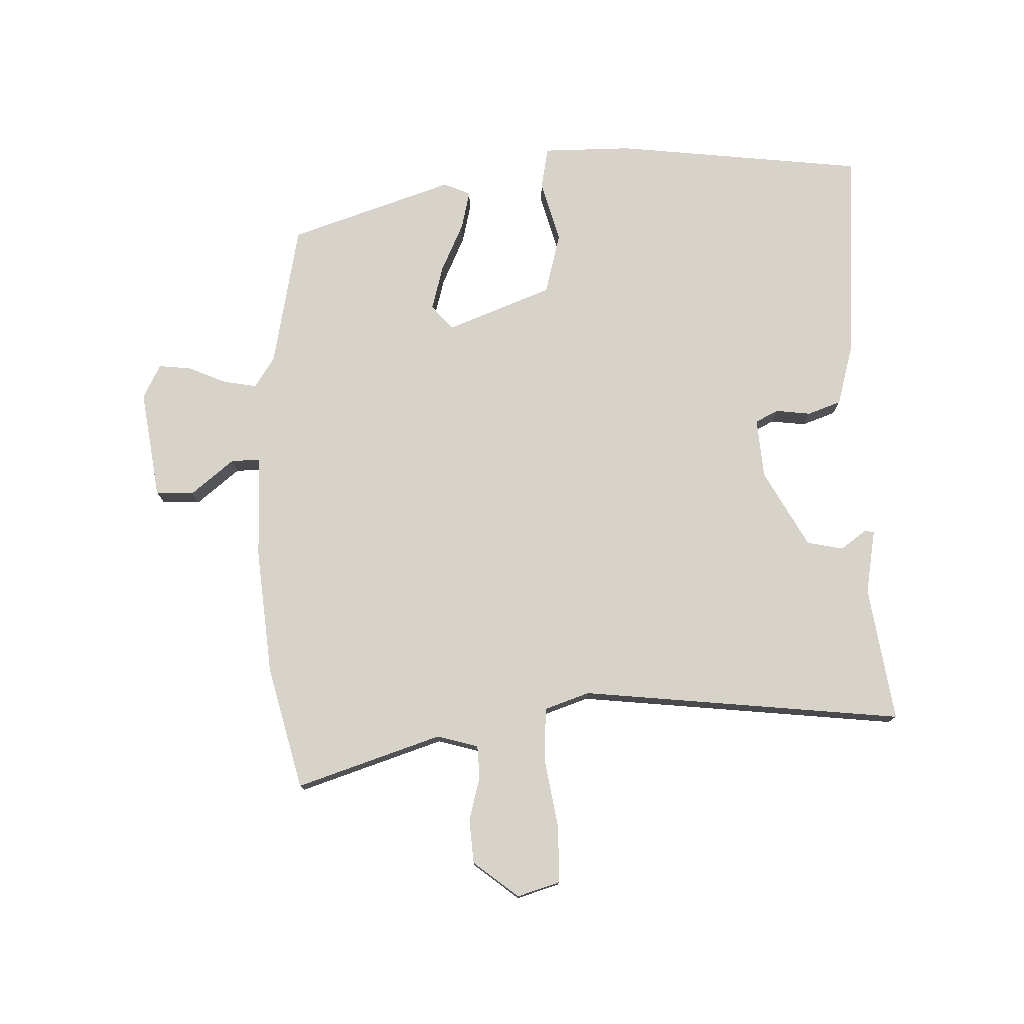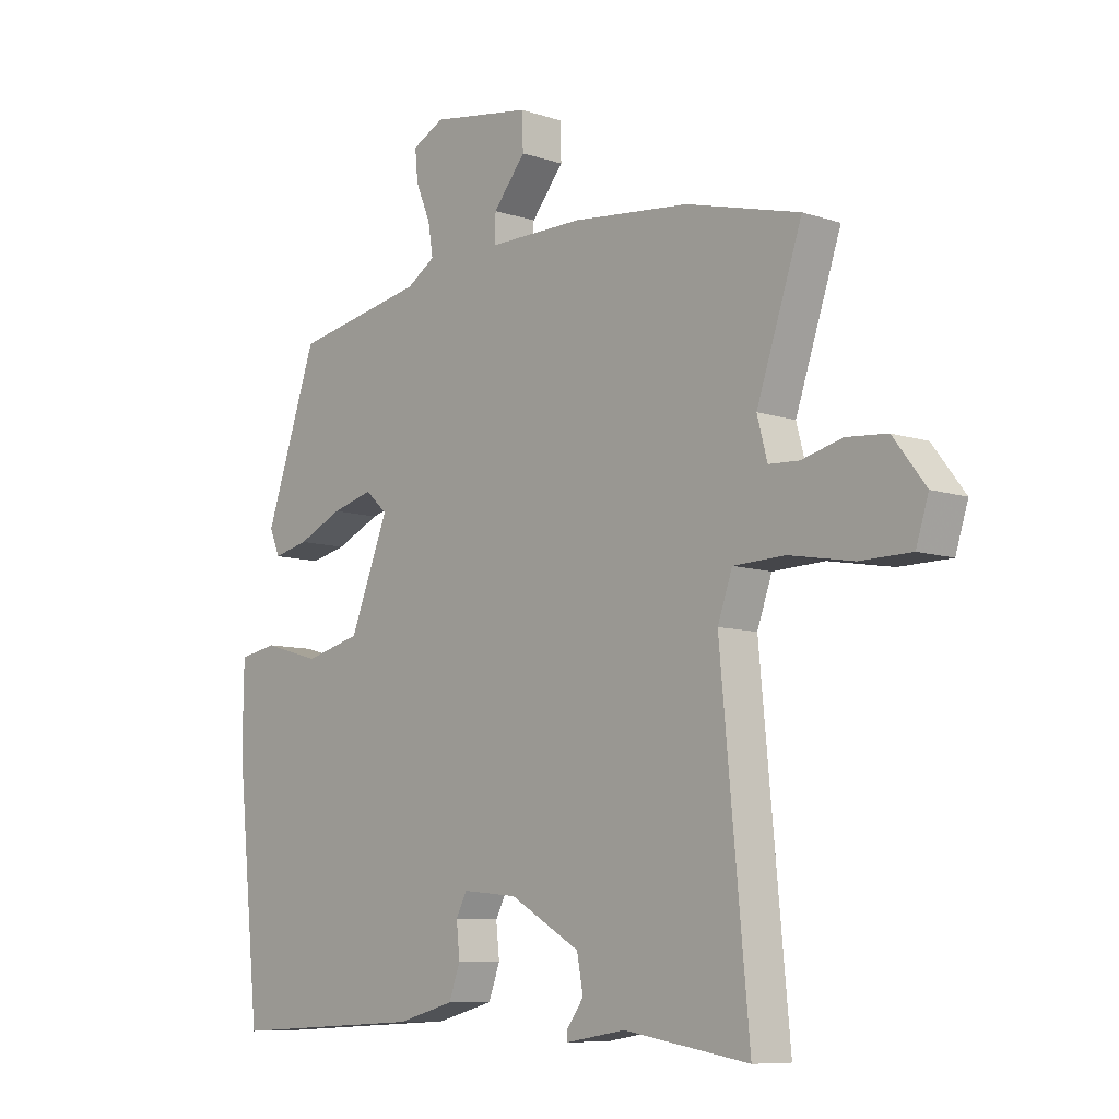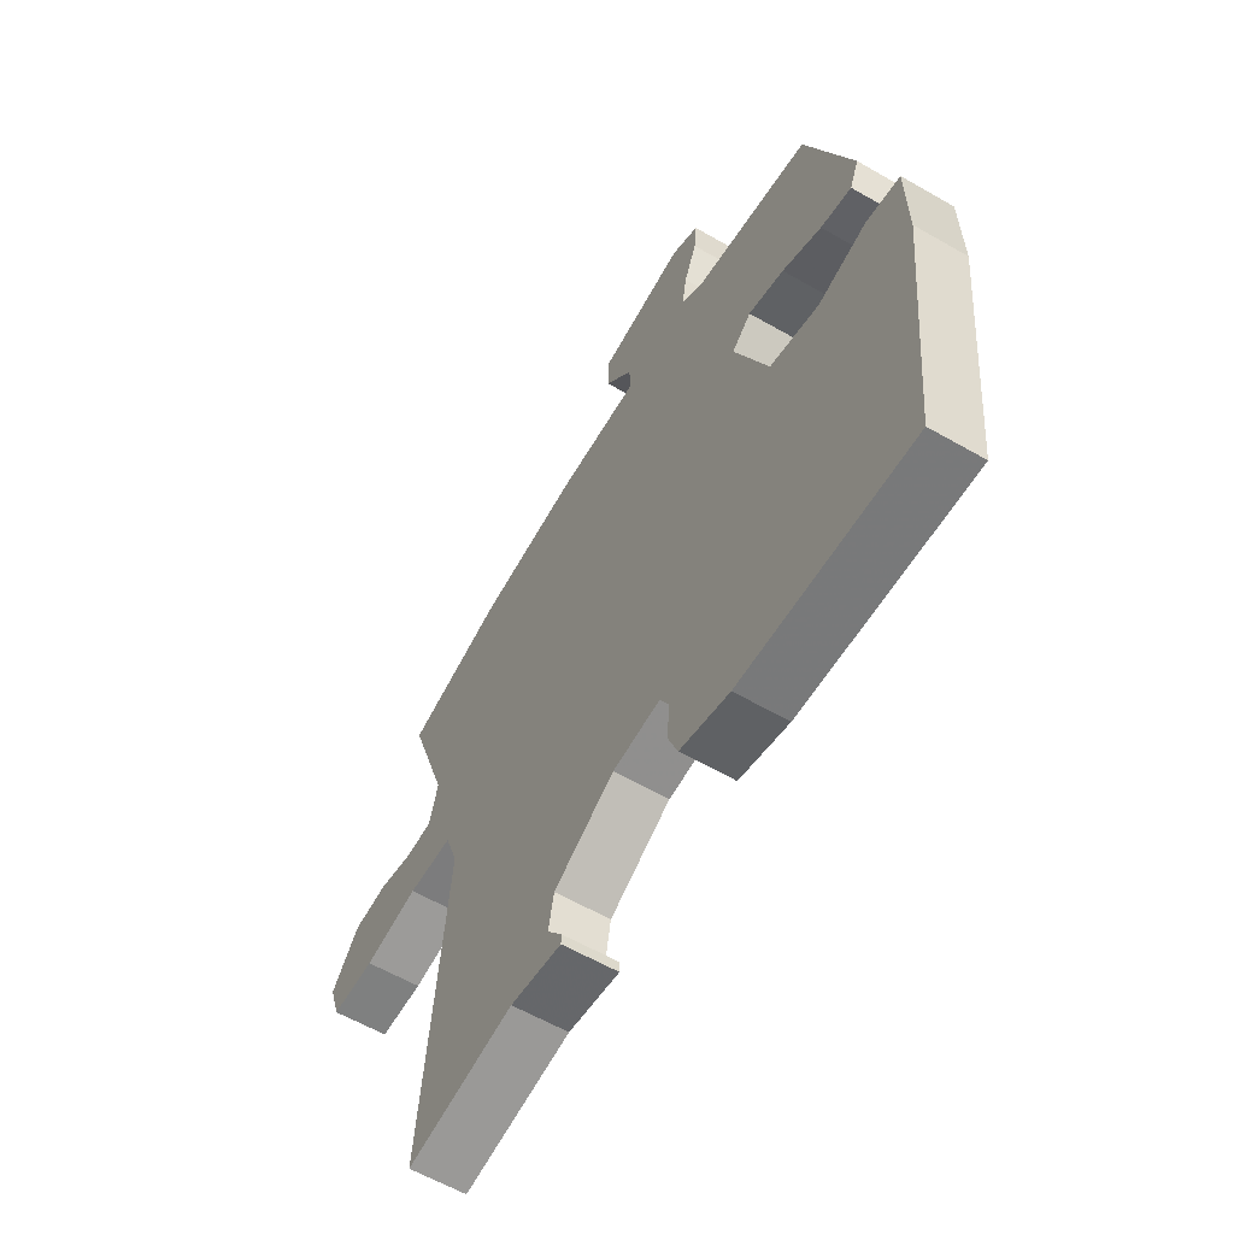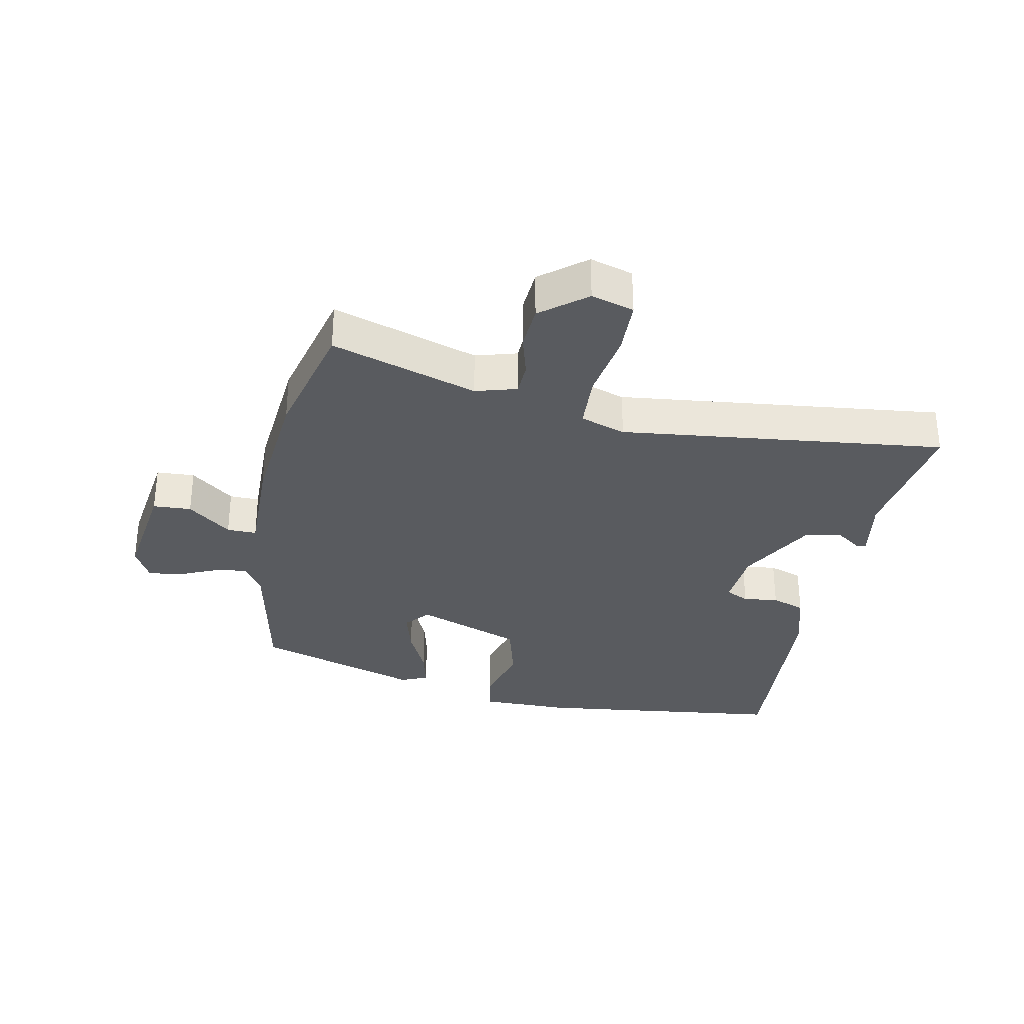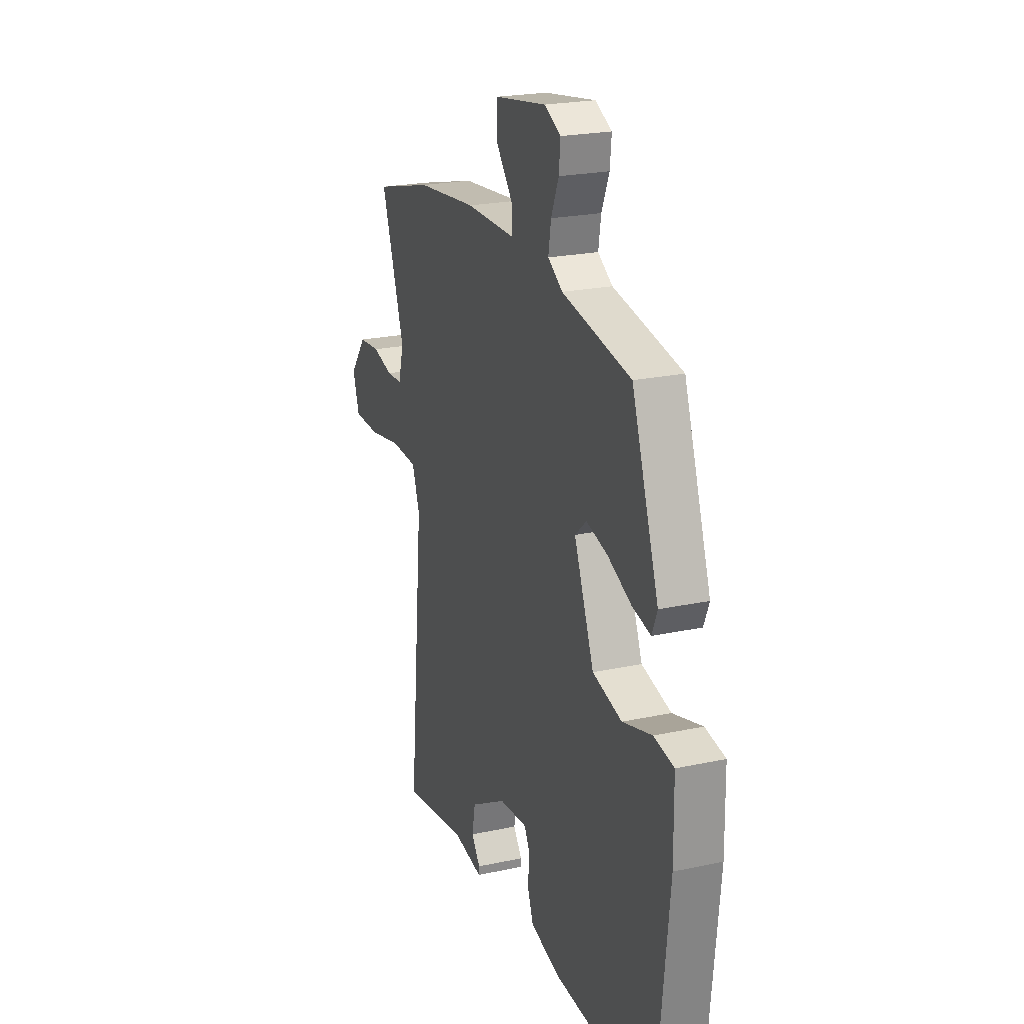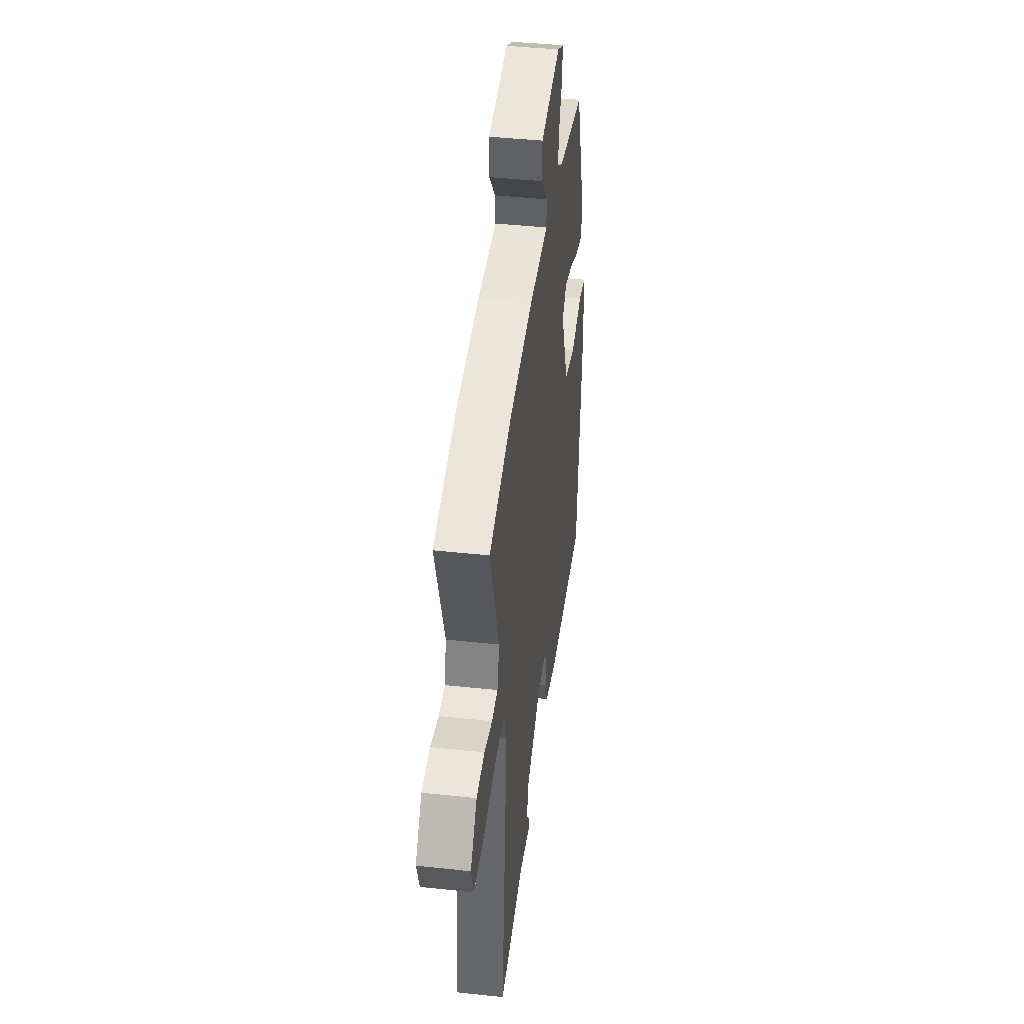
<metadata>
{"format":"obj","ext":"obj","renderer":"f3d","projection":"perspective","resolution":1024,"background":"white","views":[{"elev":76.9,"azim":89.0,"up":"+Y"},{"elev":-8.6,"azim":48.1,"up":"+Z"},{"elev":-60.5,"azim":-120.4,"up":"+Z"},{"elev":-32.1,"azim":79.7,"up":"+Y"},{"elev":22.5,"azim":-110.4,"up":"+Z"},{"elev":42.5,"azim":97.4,"up":"+Z"}]}
</metadata>
<code>
v 0.424 0.07 0.52
v 0.624 0.07 0.467
v 0.544 0.07 0.232
v 0.562 0.07 0.165
v 0.615 0.07 0.162
v 0.686 0.07 0.18
v 0.758 0.07 0.174
v 0.815 0.07 0.1
v 0.793 0.07 0.031
v 0.703 0.07 0.03
v 0.591 0.07 0.05
v 0.5 0.07 0.047
v 0.474 0.07 -0.026
v 0.524 0.07 -0.552
v 0.304 0.07 -0.516
v 0.199 0.07 -0.533
v 0.198 0.07 -0.517
v 0.228 0.07 -0.476
v 0.217 0.07 -0.417
v 0.093 0.07 -0.346
v -0.004 0.07 -0.337
v -0.023 0.07 -0.374
v -0.017 0.07 -0.431
v -0.037 0.07 -0.485
v -0.138 0.07 -0.512
v -0.484 0.07 -0.53
v -0.526 0.07 -0.123
v -0.524 0.07 0.022
v -0.456 0.07 0.034
v -0.356 0.07 0.005
v -0.256 0.07 0.03
v -0.188 0.07 0.2
v -0.227 0.07 0.235
v -0.3 0.07 0.216
v -0.38 0.07 0.18
v -0.443 0.07 0.166
v -0.461 0.07 0.21
v -0.369 0.07 0.476
v -0.135 0.07 0.519
v -0.085 0.07 0.551
v -0.094 0.07 0.606
v -0.12 0.07 0.668
v -0.125 0.07 0.721
v -0.069 0.07 0.749
v 0.107 0.07 0.721
v 0.109 0.07 0.659
v 0.052 0.07 0.59
v 0.05 0.07 0.542
v 0.219 0.07 0.542
v 0.424 0 0.52
v 0.624 0 0.467
v 0.544 0 0.232
v 0.562 0 0.165
v 0.615 0 0.162
v 0.686 0 0.18
v 0.758 0 0.174
v 0.815 0 0.1
v 0.793 0 0.031
v 0.703 0 0.03
v 0.591 0 0.05
v 0.5 0 0.047
v 0.474 0 -0.026
v 0.524 0 -0.552
v 0.304 0 -0.516
v 0.199 0 -0.533
v 0.198 0 -0.517
v 0.228 0 -0.476
v 0.217 0 -0.417
v 0.093 0 -0.346
v -0.004 0 -0.337
v -0.023 0 -0.374
v -0.017 0 -0.431
v -0.037 0 -0.485
v -0.138 0 -0.512
v -0.484 0 -0.53
v -0.526 0 -0.123
v -0.524 0 0.022
v -0.456 0 0.034
v -0.356 0 0.005
v -0.256 0 0.03
v -0.188 0 0.2
v -0.227 0 0.235
v -0.3 0 0.216
v -0.38 0 0.18
v -0.443 0 0.166
v -0.461 0 0.21
v -0.369 0 0.476
v -0.135 0 0.519
v -0.085 0 0.551
v -0.094 0 0.606
v -0.12 0 0.668
v -0.125 0 0.721
v -0.069 0 0.749
v 0.107 0 0.721
v 0.109 0 0.659
v 0.052 0 0.59
v 0.05 0 0.542
v 0.219 0 0.542
f 1 2 3
f 49 1 3
f 48 49 3
f 45 46 47
f 44 45 47
f 43 44 47
f 42 43 47
f 41 42 47
f 40 41 47 48
f 48 3 4
f 40 48 4
f 39 40 4
f 37 38 39
f 36 37 39
f 35 36 39
f 34 35 39
f 33 34 39
f 32 33 39 4
f 28 29 30
f 27 28 30
f 26 27 30
f 25 26 30
f 24 25 30
f 23 24 30
f 22 23 30
f 21 22 30 31
f 32 4 5
f 31 32 5
f 21 31 5
f 20 21 5
f 15 16 17 18
f 15 18 19
f 14 15 19
f 13 14 19
f 12 13 19 20
f 9 10 11
f 8 9 11
f 7 8 11
f 6 7 11
f 5 6 11
f 5 11 12
f 5 12 20
f 52 51 50
f 52 50 98
f 52 98 97
f 96 95 94
f 96 94 93
f 96 93 92
f 96 92 91
f 96 91 90
f 97 96 90 89
f 53 52 97
f 53 97 89
f 53 89 88
f 88 87 86
f 88 86 85
f 88 85 84
f 88 84 83
f 88 83 82
f 53 88 82 81
f 79 78 77
f 79 77 76
f 79 76 75
f 79 75 74
f 79 74 73
f 79 73 72
f 79 72 71
f 80 79 71 70
f 54 53 81
f 54 81 80
f 54 80 70
f 54 70 69
f 67 66 65 64
f 68 67 64
f 68 64 63
f 68 63 62
f 69 68 62 61
f 60 59 58
f 60 58 57
f 60 57 56
f 60 56 55
f 60 55 54
f 61 60 54
f 69 61 54
f 1 50 51 2
f 2 51 52 3
f 3 52 53 4
f 4 53 54 5
f 5 54 55 6
f 6 55 56 7
f 7 56 57 8
f 8 57 58 9
f 9 58 59 10
f 10 59 60 11
f 11 60 61 12
f 12 61 62 13
f 13 62 63 14
f 14 63 64 15
f 15 64 65 16
f 16 65 66 17
f 17 66 67 18
f 18 67 68 19
f 19 68 69 20
f 20 69 70 21
f 21 70 71 22
f 22 71 72 23
f 23 72 73 24
f 24 73 74 25
f 25 74 75 26
f 26 75 76 27
f 27 76 77 28
f 28 77 78 29
f 29 78 79 30
f 30 79 80 31
f 31 80 81 32
f 32 81 82 33
f 33 82 83 34
f 34 83 84 35
f 35 84 85 36
f 36 85 86 37
f 37 86 87 38
f 38 87 88 39
f 39 88 89 40
f 40 89 90 41
f 41 90 91 42
f 42 91 92 43
f 43 92 93 44
f 44 93 94 45
f 45 94 95 46
f 46 95 96 47
f 47 96 97 48
f 48 97 98 49
f 49 98 50 1

</code>
